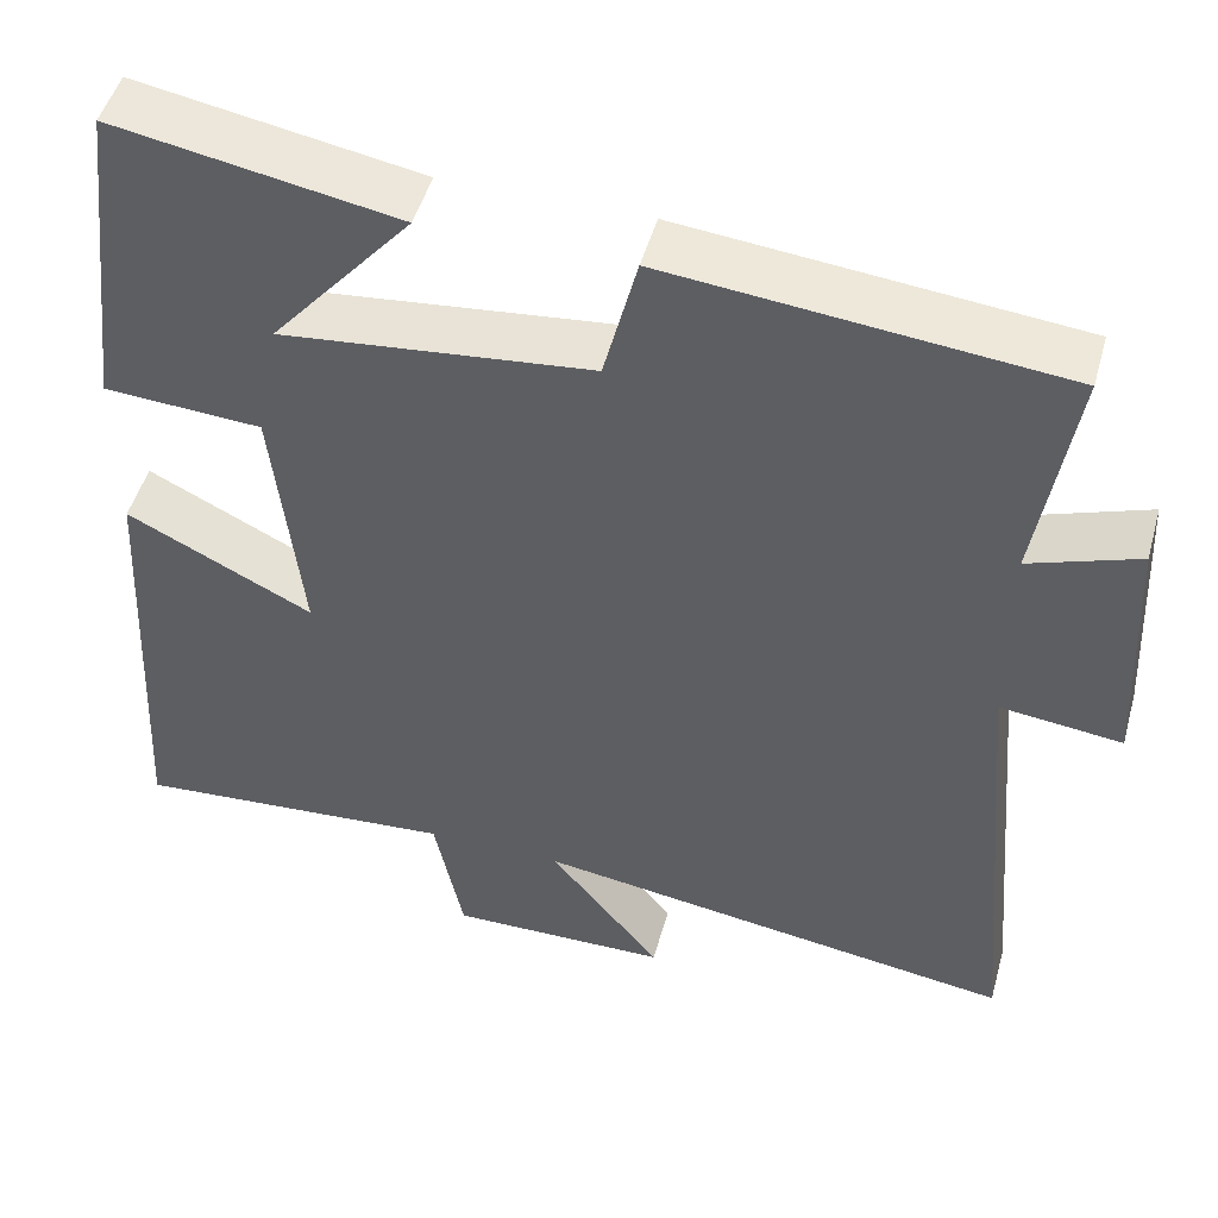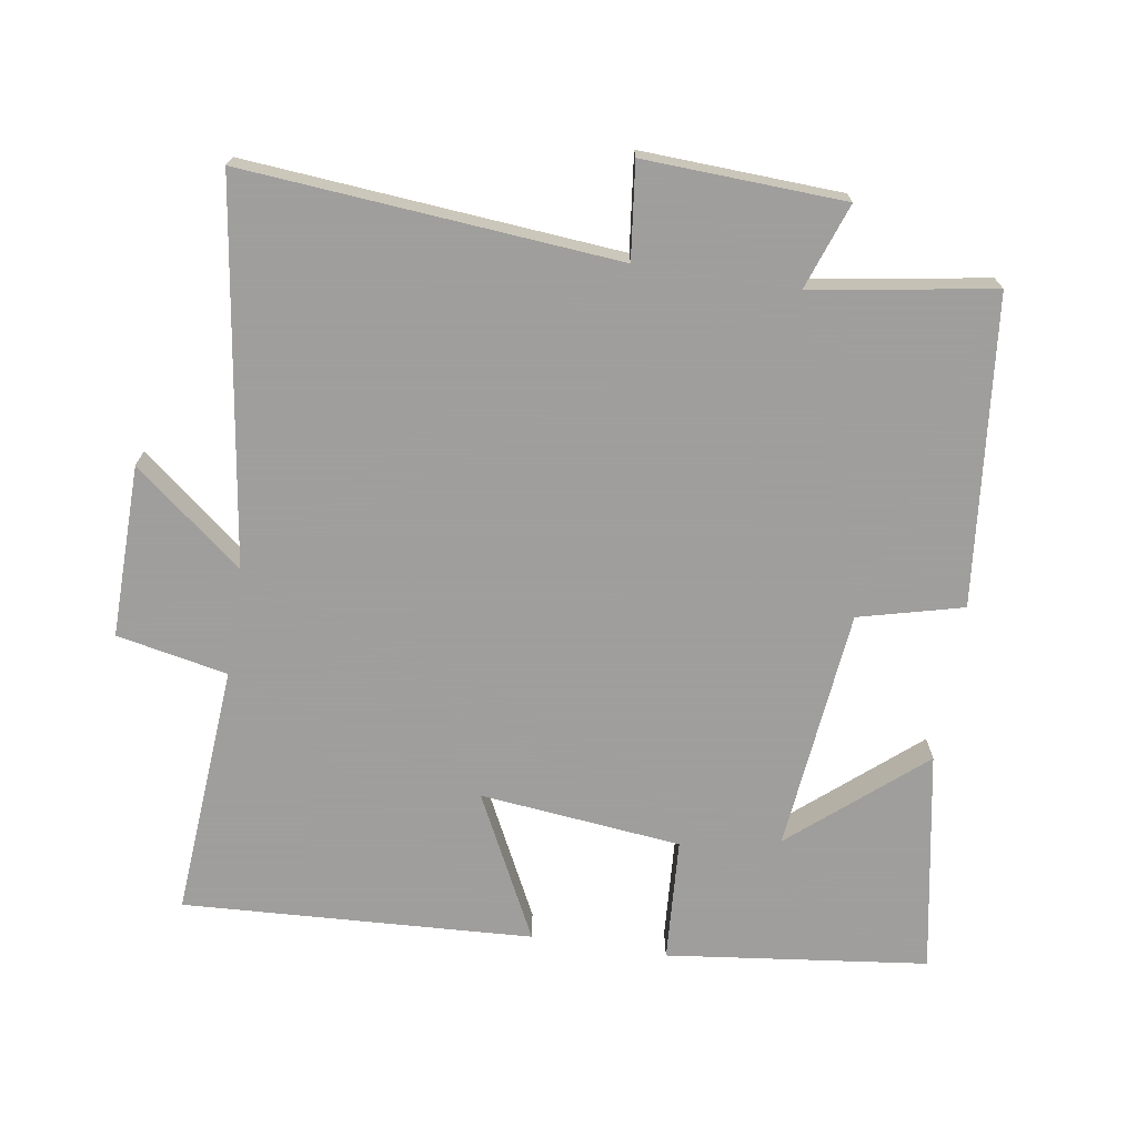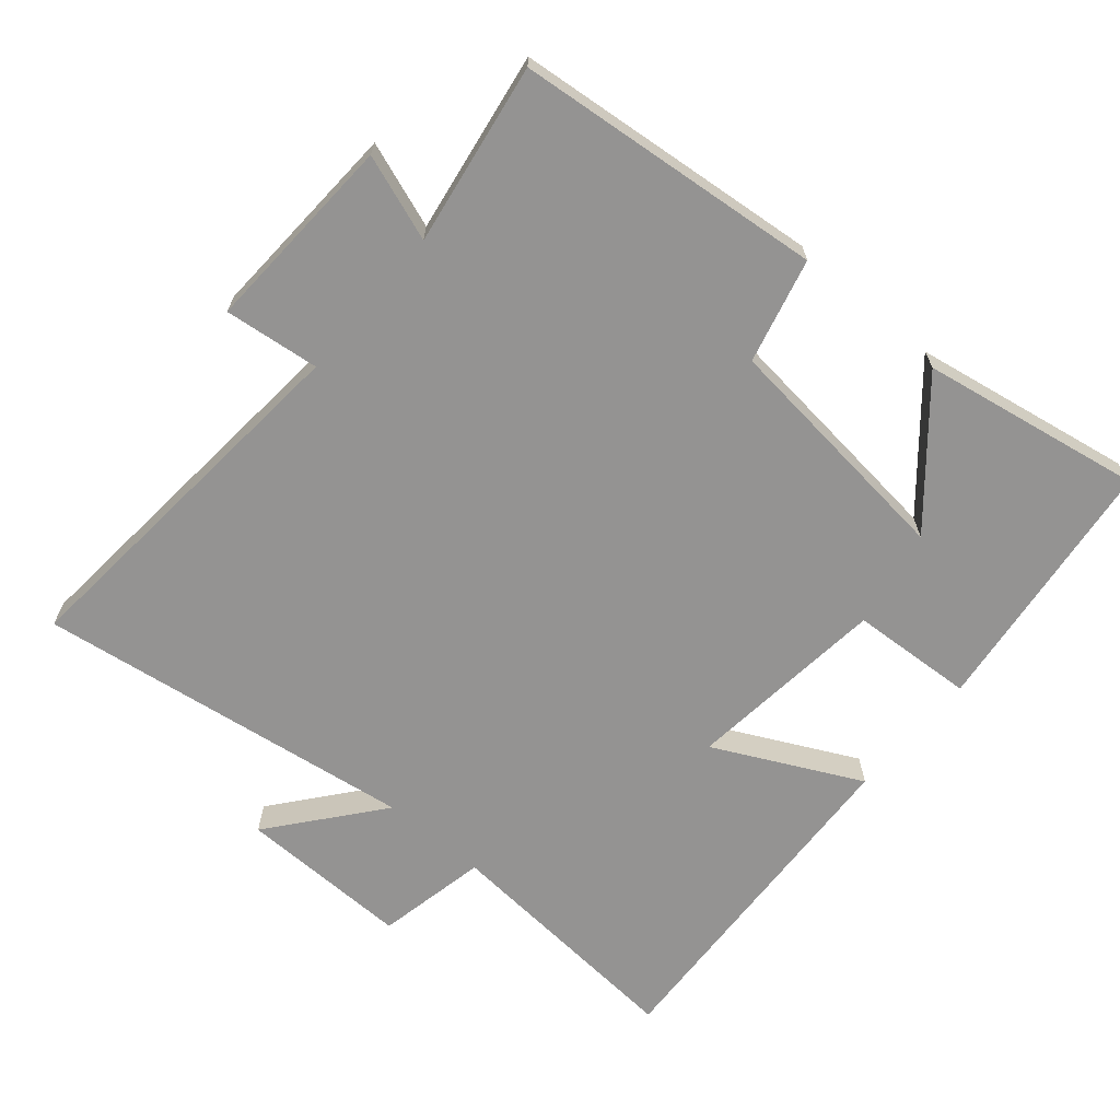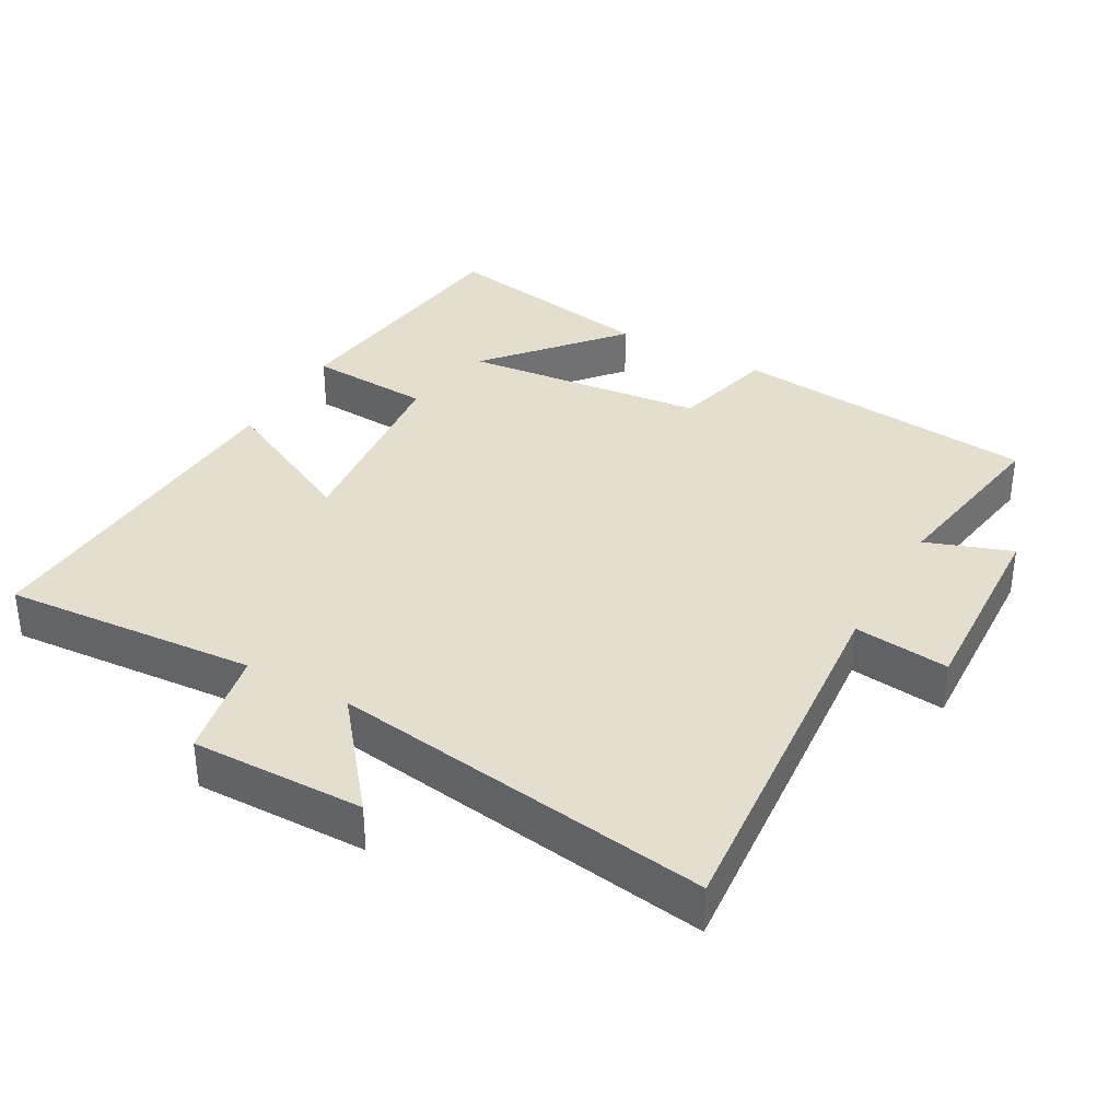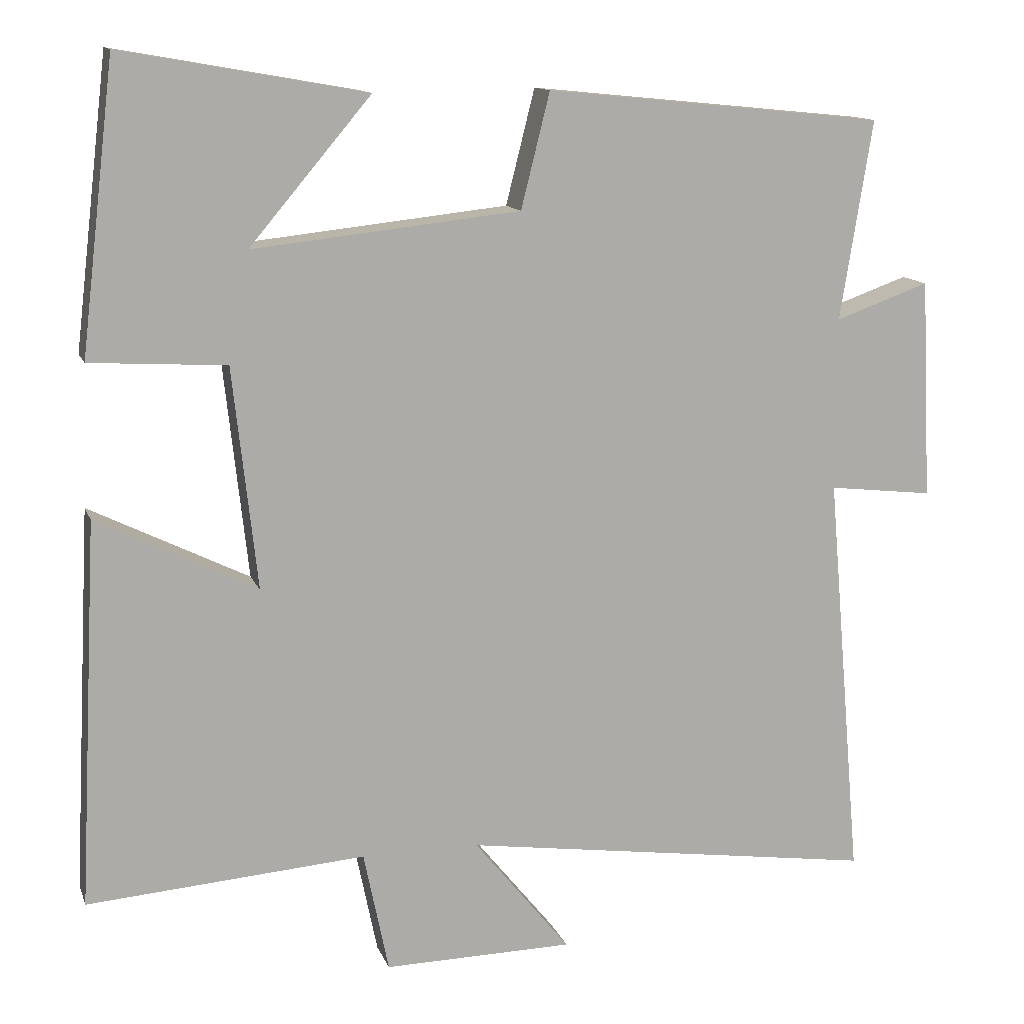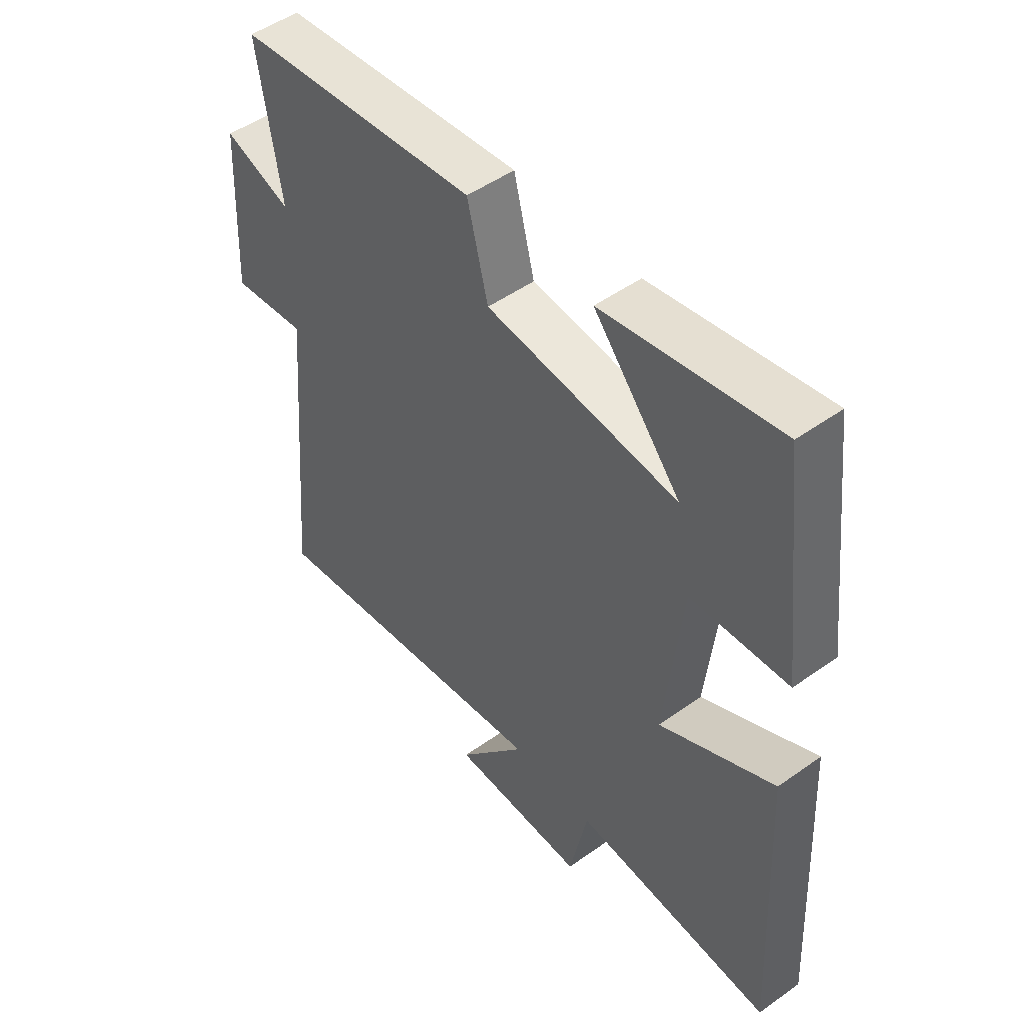
<metadata>
{"format":"obj","ext":"obj","renderer":"f3d","projection":"perspective","resolution":1024,"background":"white","views":[{"elev":48.8,"azim":-164.5,"up":"+Z"},{"elev":-71.1,"azim":-98.8,"up":"+Y"},{"elev":-66.8,"azim":-40.4,"up":"+Y"},{"elev":35.7,"azim":-150.6,"up":"+Y"},{"elev":12.8,"azim":164.2,"up":"+Z"},{"elev":49.5,"azim":51.7,"up":"+Z"}]}
</metadata>
<code>
v -0.547 0.07 -0.579
v -0.5 0.07 -0.038
v -0.638 0.07 -0.054
v -0.624 0.07 0.236
v -0.5 0.07 0.192
v -0.542 0.07 0.455
v -0.096 0.07 0.5
v -0.058 0.07 0.349
v 0.294 0.07 0.311
v 0.134 0.07 0.5
v 0.455 0.07 0.557
v 0.5 0.07 0.178
v 0.321 0.07 0.167
v 0.289 0.07 -0.125
v 0.5 0.07 -0.02
v 0.526 0.07 -0.528
v 0.159 0.07 -0.5
v 0.126 0.07 -0.661
v -0.124 0.07 -0.657
v 0.003 0.07 -0.5
v -0.547 0 -0.579
v -0.5 0 -0.038
v -0.638 0 -0.054
v -0.624 0 0.236
v -0.5 0 0.192
v -0.542 0 0.455
v -0.096 0 0.5
v -0.058 0 0.349
v 0.294 0 0.311
v 0.134 0 0.5
v 0.455 0 0.557
v 0.5 0 0.178
v 0.321 0 0.167
v 0.289 0 -0.125
v 0.5 0 -0.02
v 0.526 0 -0.528
v 0.159 0 -0.5
v 0.126 0 -0.661
v -0.124 0 -0.657
v 0.003 0 -0.5
f 17 18 19 20
f 14 15 16 17
f 13 14 17 20
f 11 12 13
f 9 10 11
f 9 11 13 20
f 5 6 7 8
f 5 8 9 20
f 2 3 4 5
f 20 1 2
f 2 5 20
f 40 39 38 37
f 37 36 35 34
f 40 37 34 33
f 33 32 31
f 31 30 29
f 40 33 31 29
f 28 27 26 25
f 40 29 28 25
f 25 24 23 22
f 22 21 40
f 40 25 22
f 1 21 22 2
f 2 22 23 3
f 3 23 24 4
f 4 24 25 5
f 5 25 26 6
f 6 26 27 7
f 7 27 28 8
f 8 28 29 9
f 9 29 30 10
f 10 30 31 11
f 11 31 32 12
f 12 32 33 13
f 13 33 34 14
f 14 34 35 15
f 15 35 36 16
f 16 36 37 17
f 17 37 38 18
f 18 38 39 19
f 19 39 40 20
f 20 40 21 1

</code>
